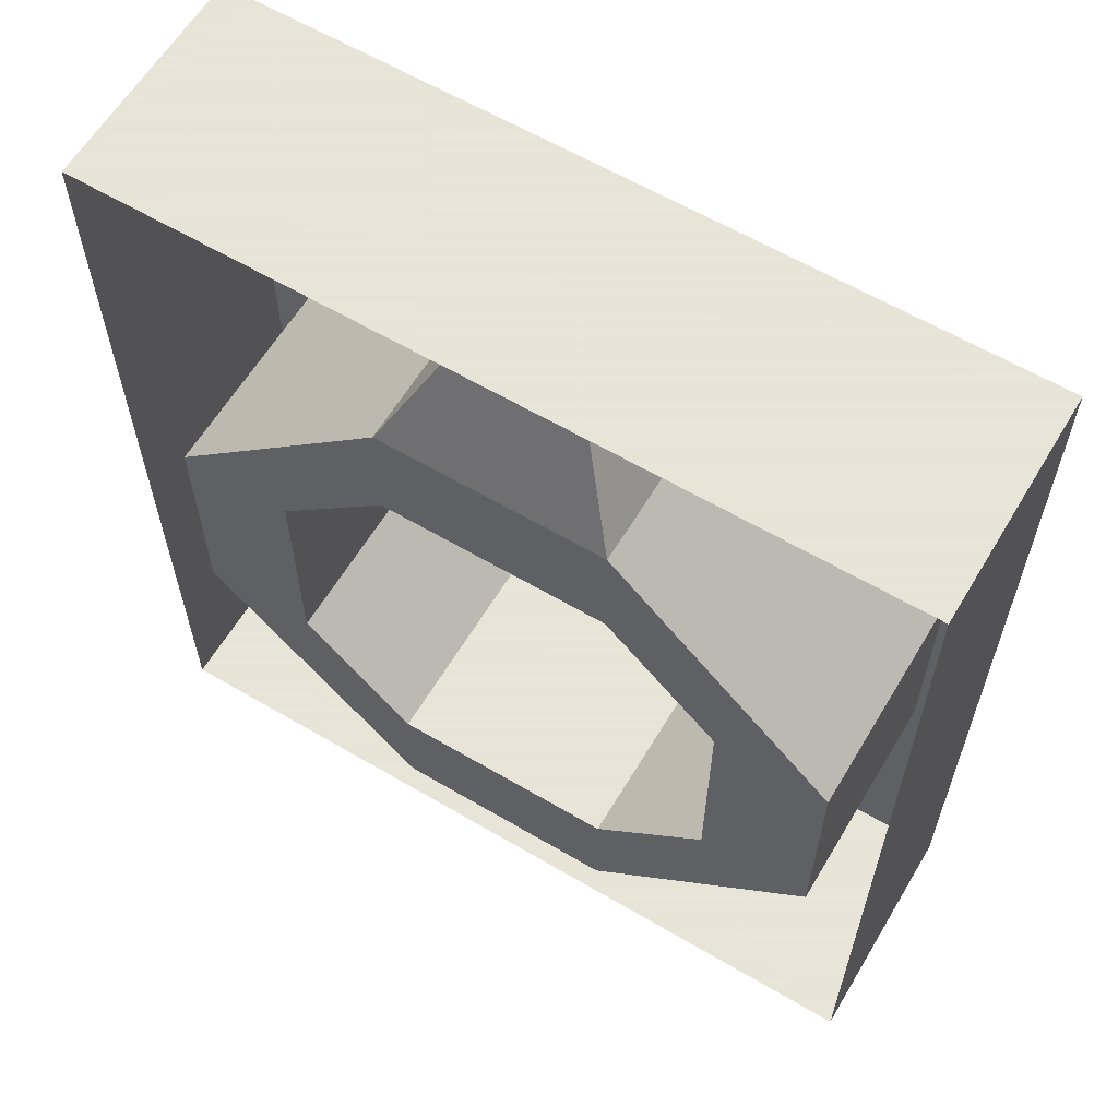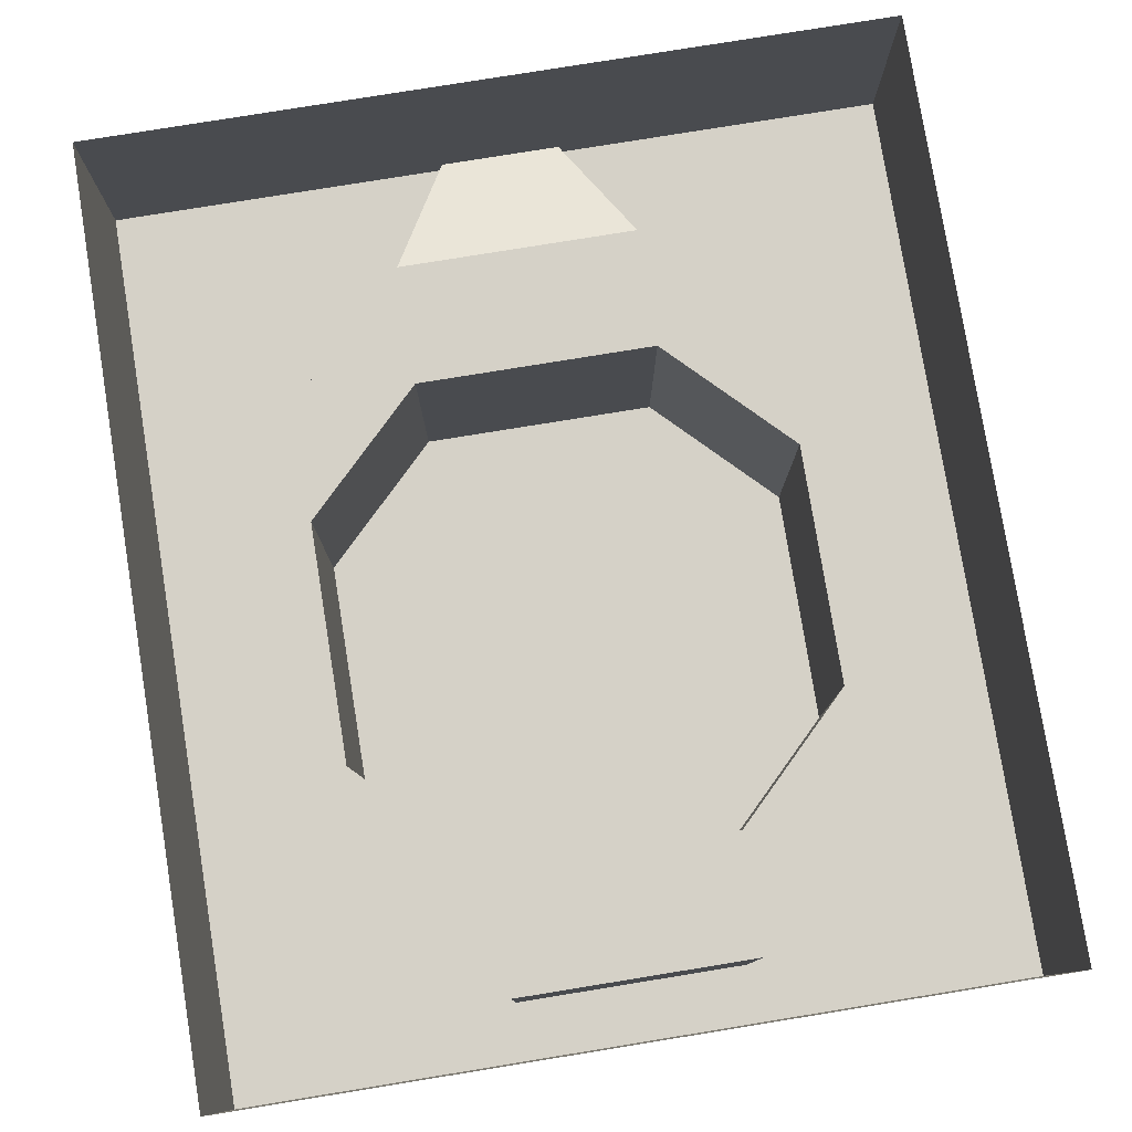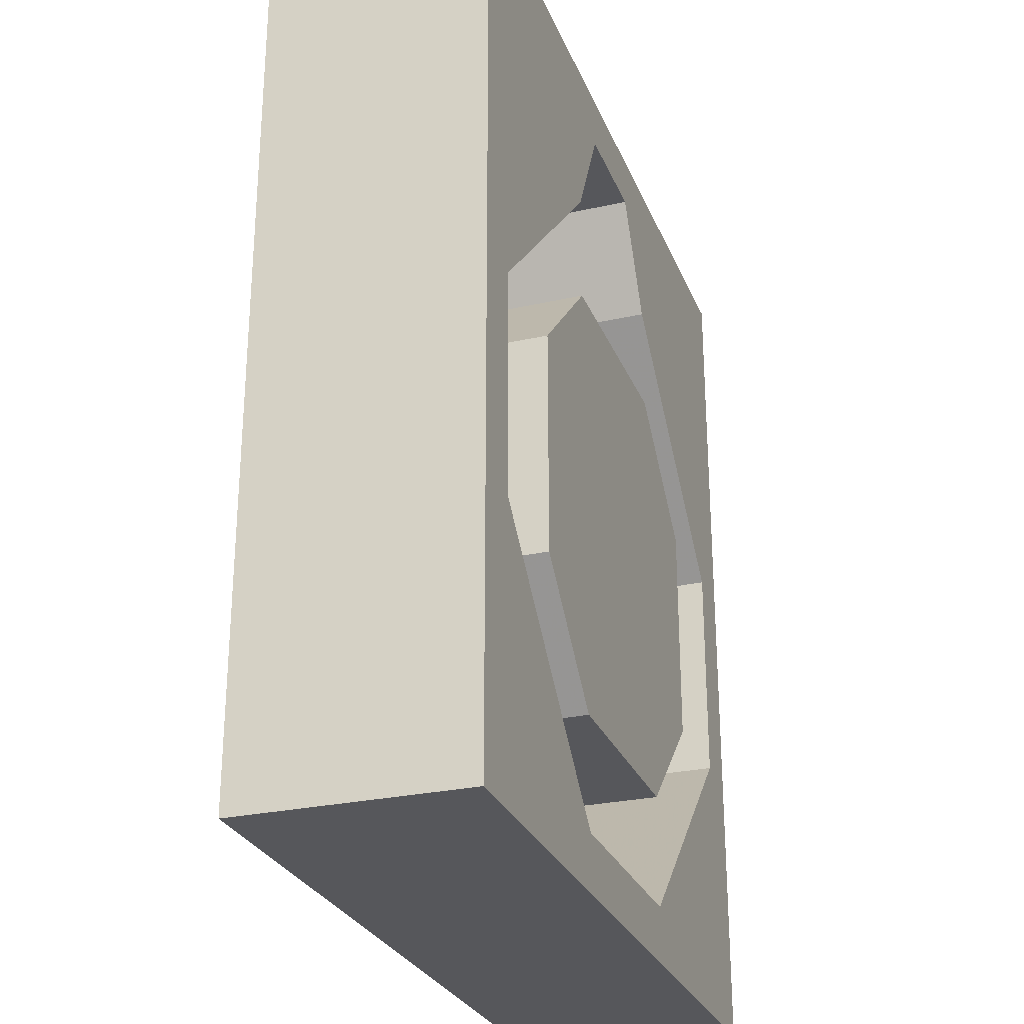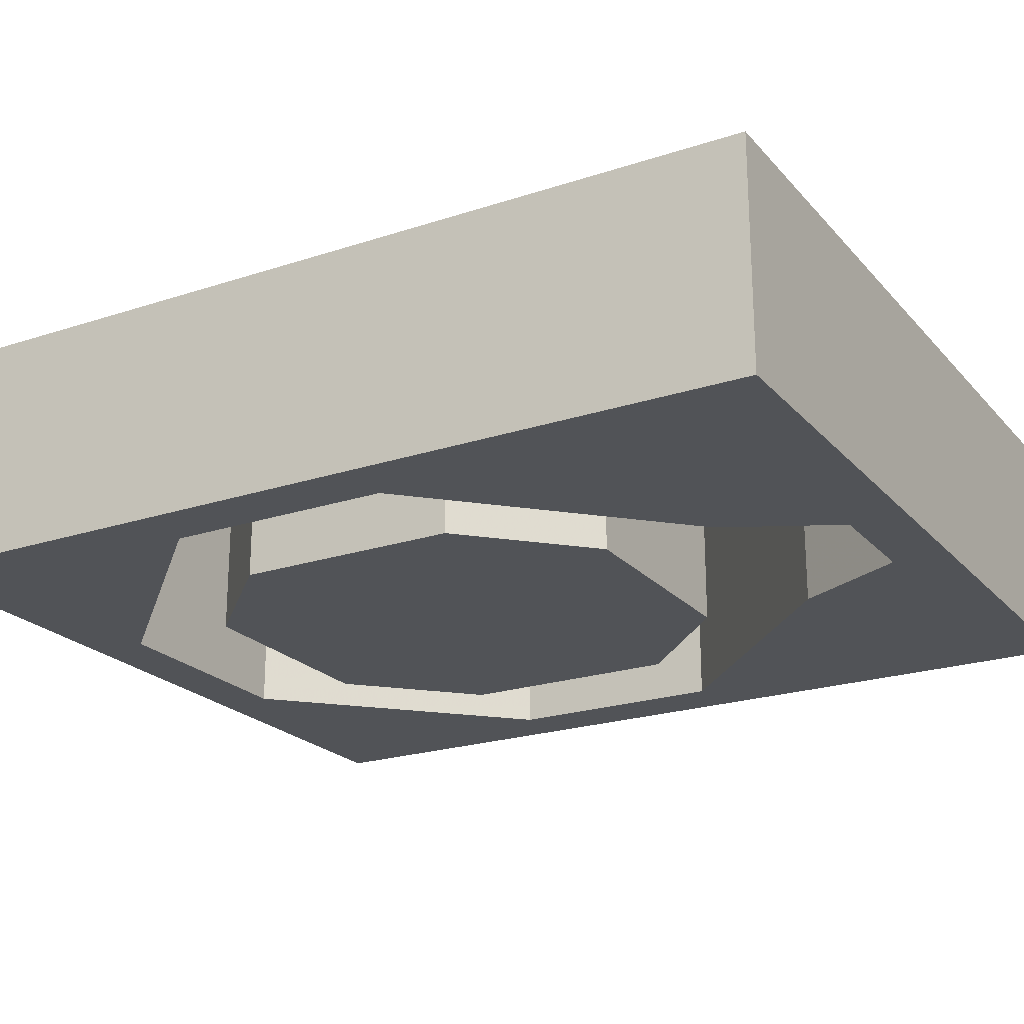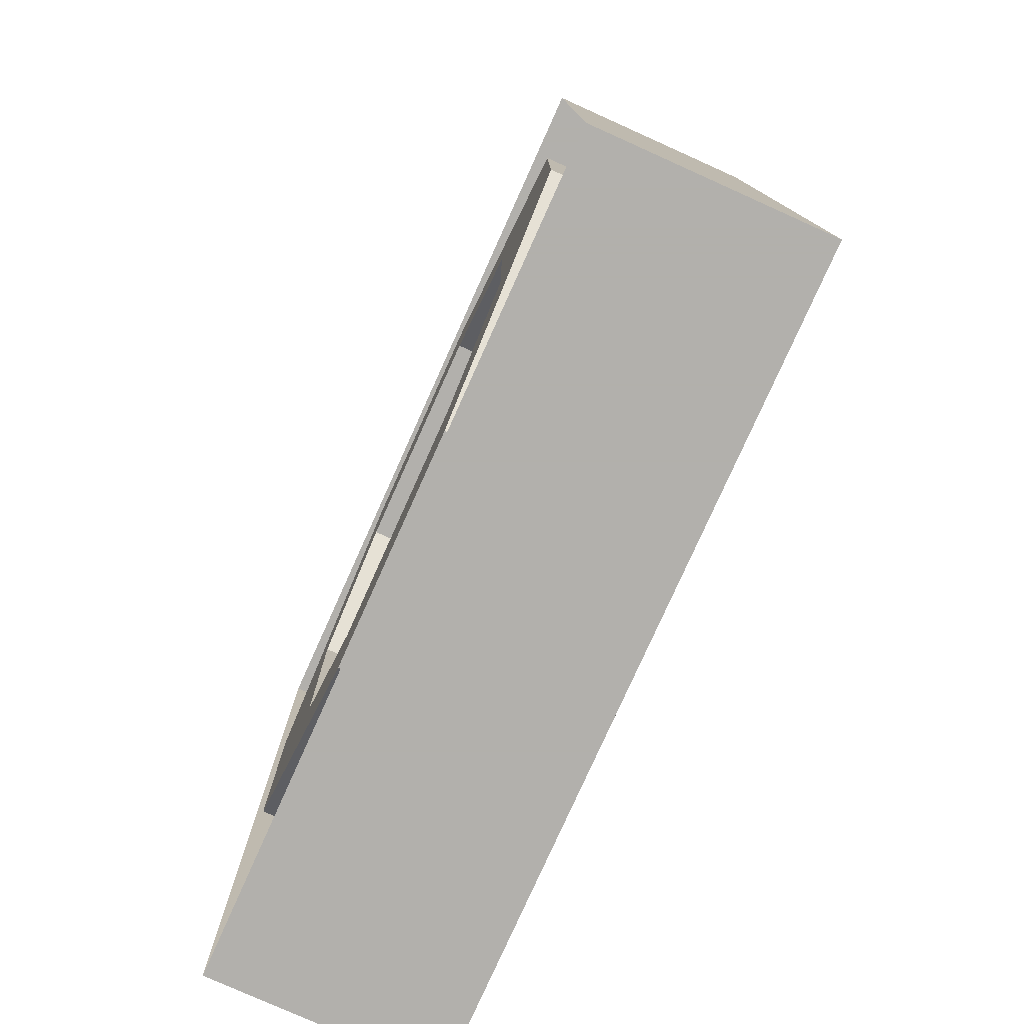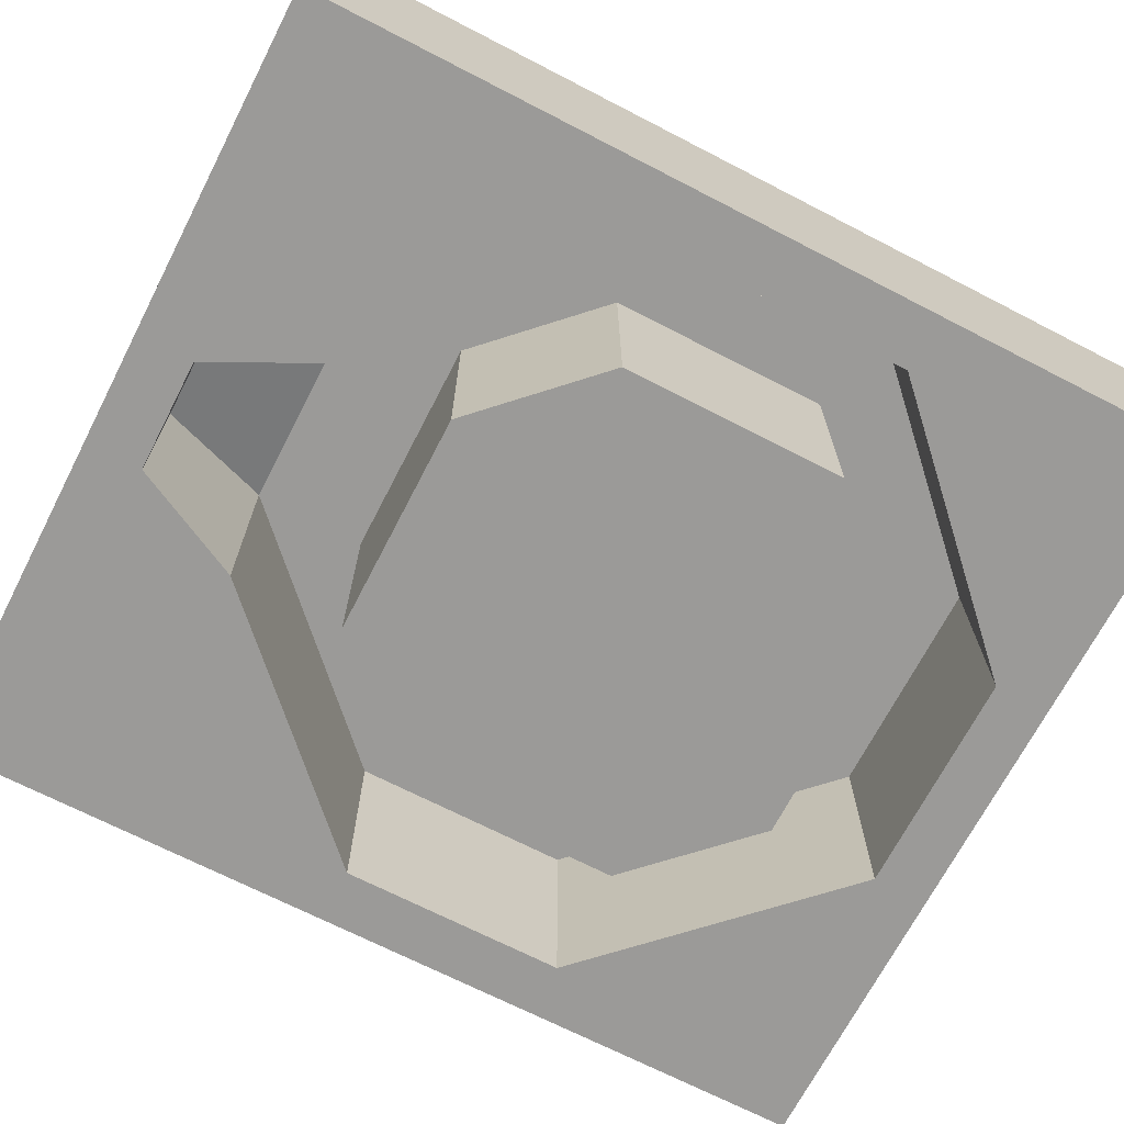
<metadata>
{"format":"obj","ext":"obj","renderer":"f3d","projection":"perspective","resolution":1024,"background":"white","views":[{"elev":61.4,"azim":-149.1,"up":"+Z"},{"elev":79.2,"azim":170.8,"up":"+Y"},{"elev":-27.4,"azim":-71.0,"up":"+Z"},{"elev":-22.2,"azim":-60.2,"up":"+Y"},{"elev":-78.6,"azim":-114.2,"up":"+Z"},{"elev":-69.4,"azim":62.7,"up":"+Y"}]}
</metadata>
<code>
o item/ring_mould
v -4 0 10
v -12 0 2
v -8 0 2
v -4 0 6
v 4 0 6
v 4 0 10
v 2 -2 14
v -2 -2 14
v -4 -8 10
v -12 -8 2
v -12 0 -6
v -8 0 -6
v -8 -8 -6
v -8 -8 2
v -4 -8 6
v 4 -8 6
v 8 0 2
v 12 0 2
v 12 -8 2
v 4 -8 10
v 2 -8 14
v -2 -8 14
v -14 -8 16
v -12 -8 -6
v -4 0 -14
v -4 0 -10
v -4 -8 -10
v 4 0 -14
v 4 0 -10
v 4 -8 -10
v 8 -8 -6
v 8 -8 2
v 8 0 -6
v 12 0 -6
v 12 -8 -6
v 14 -8 16
v 14 -8 -16
v 14 0 -16
v 14 0 16
v 4 -8 -14
v -4 -8 -14
v -14 -8 -16
v -14 0 -16
v -14 0 16
f 1 2 3
f 1 3 4
f 1 4 5
f 1 5 6
f 1 6 7
f 1 7 8
f 1 8 9
f 1 9 2
f 2 9 10
f 2 10 11
f 2 11 12
f 2 12 3
f 3 12 13
f 3 13 14
f 3 14 4
f 4 14 15
f 4 15 5
f 5 15 16
f 5 16 17
f 5 17 6
f 6 17 18
f 6 18 19
f 6 19 20
f 6 20 21
f 6 21 7
f 7 21 22
f 7 22 8
f 8 22 9
f 9 22 23
f 9 23 10
f 10 23 24
f 10 24 11
f 11 24 25
f 11 25 26
f 11 26 12
f 12 26 27
f 12 27 13
f 13 27 15
f 13 15 14
f 26 25 28
f 26 28 29
f 26 29 30
f 26 30 27
f 27 30 15
f 15 30 31
f 15 31 32
f 15 32 16
f 16 32 17
f 17 32 33
f 17 33 18
f 18 33 34
f 18 34 35
f 18 35 19
f 19 35 36
f 19 36 20
f 20 36 21
f 21 36 23
f 21 23 22
f 29 28 34
f 29 34 33
f 29 33 31
f 29 31 30
f 37 38 39
f 37 39 36
f 37 36 35
f 37 35 40
f 37 40 41
f 37 41 42
f 37 42 43
f 37 43 38
f 43 42 23
f 43 23 44
f 44 23 39
f 39 23 36
f 33 32 31
f 24 41 25
f 25 41 28
f 28 41 40
f 28 40 34
f 34 40 35
f 24 42 41
f 42 24 23

</code>
